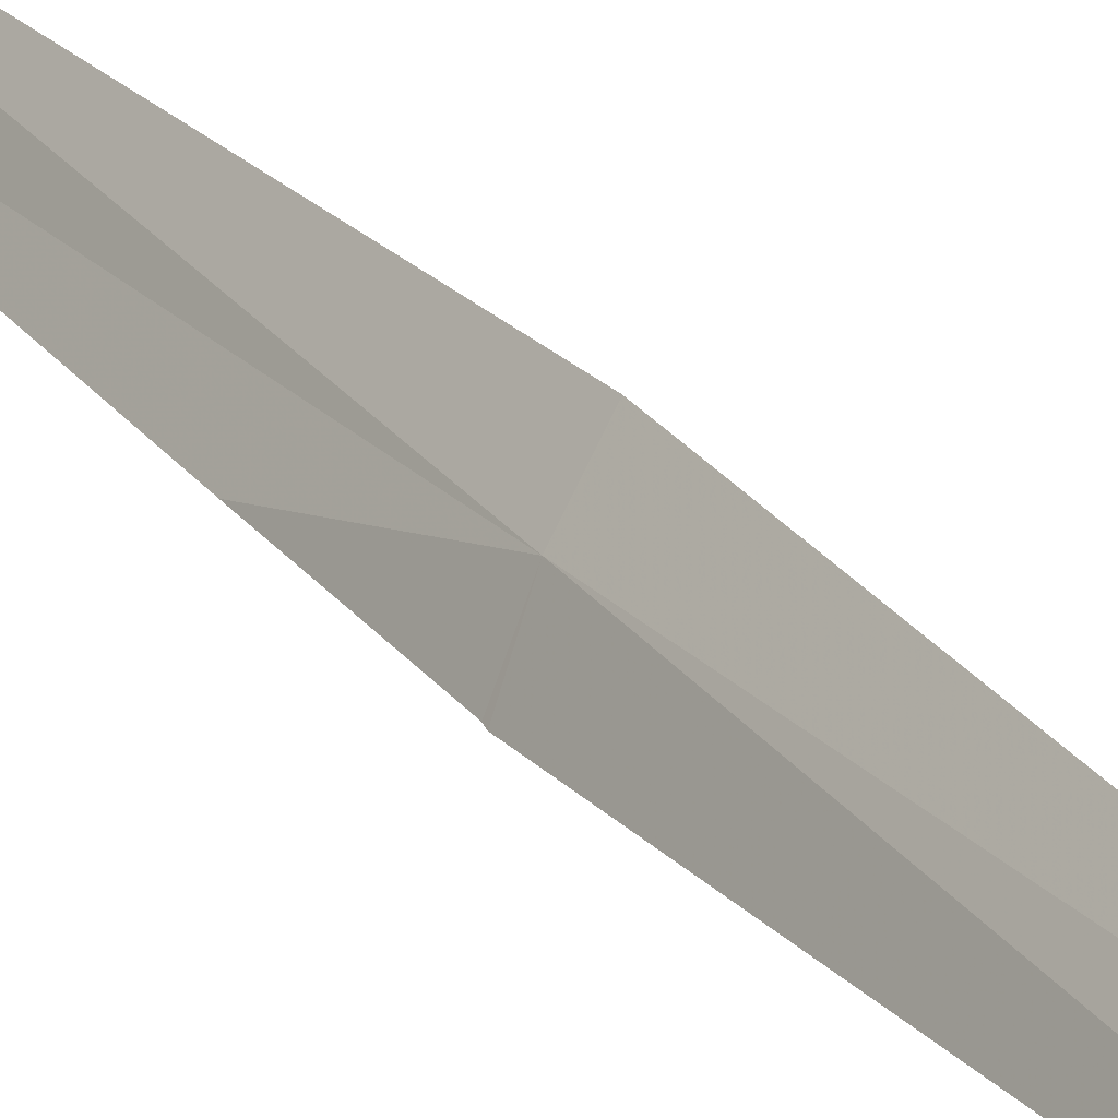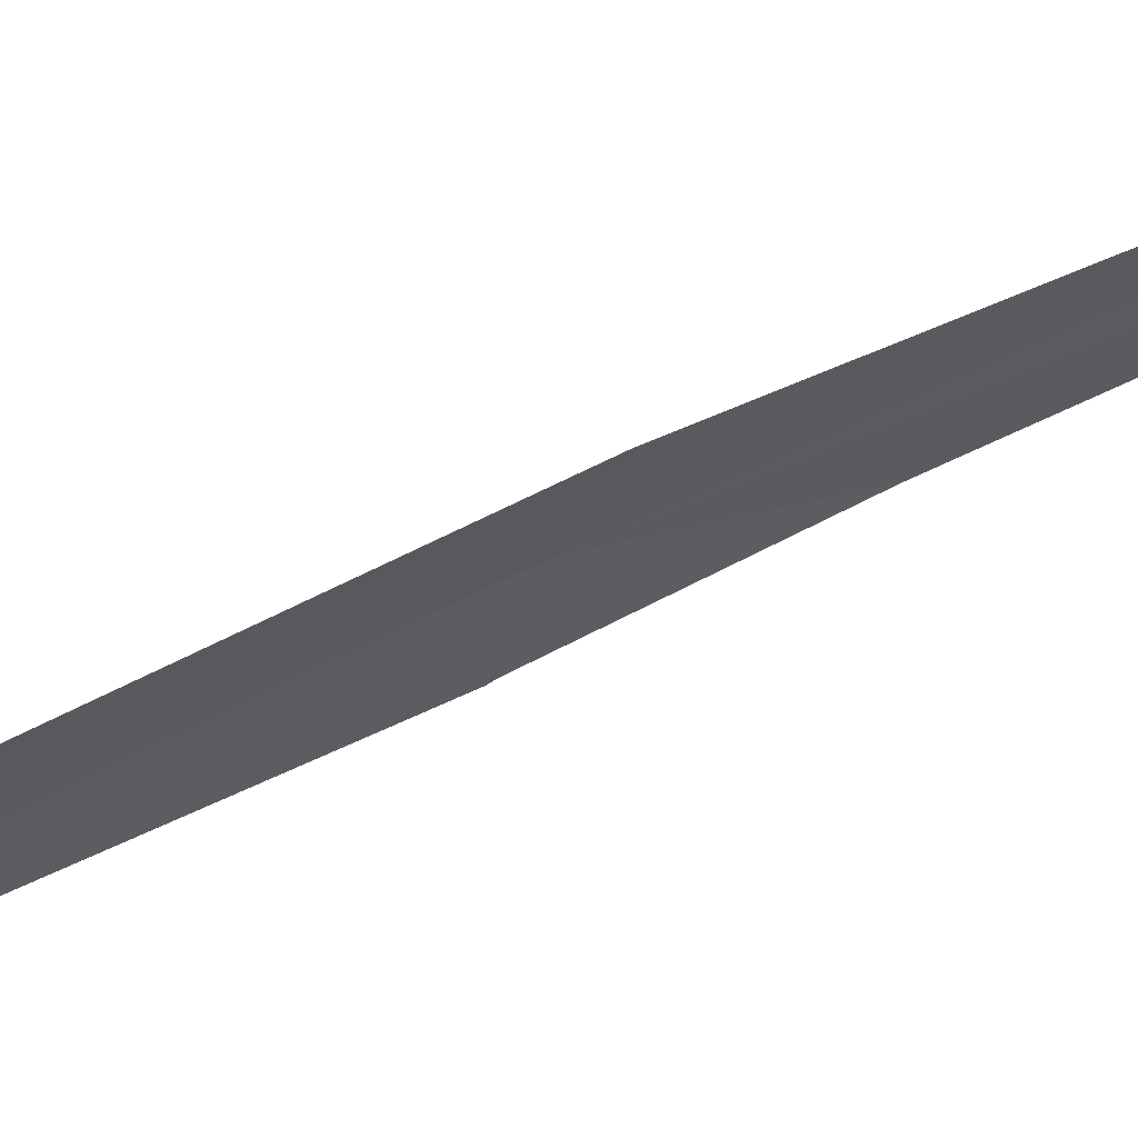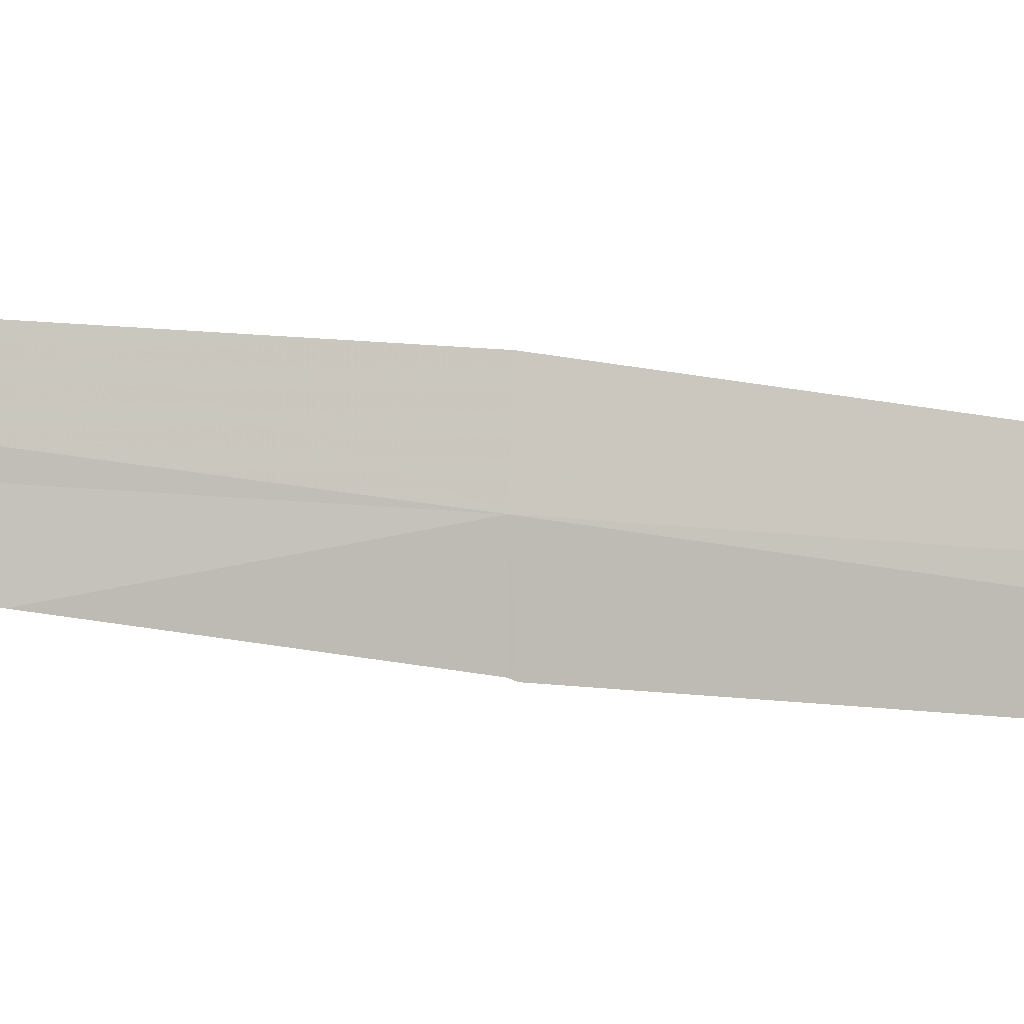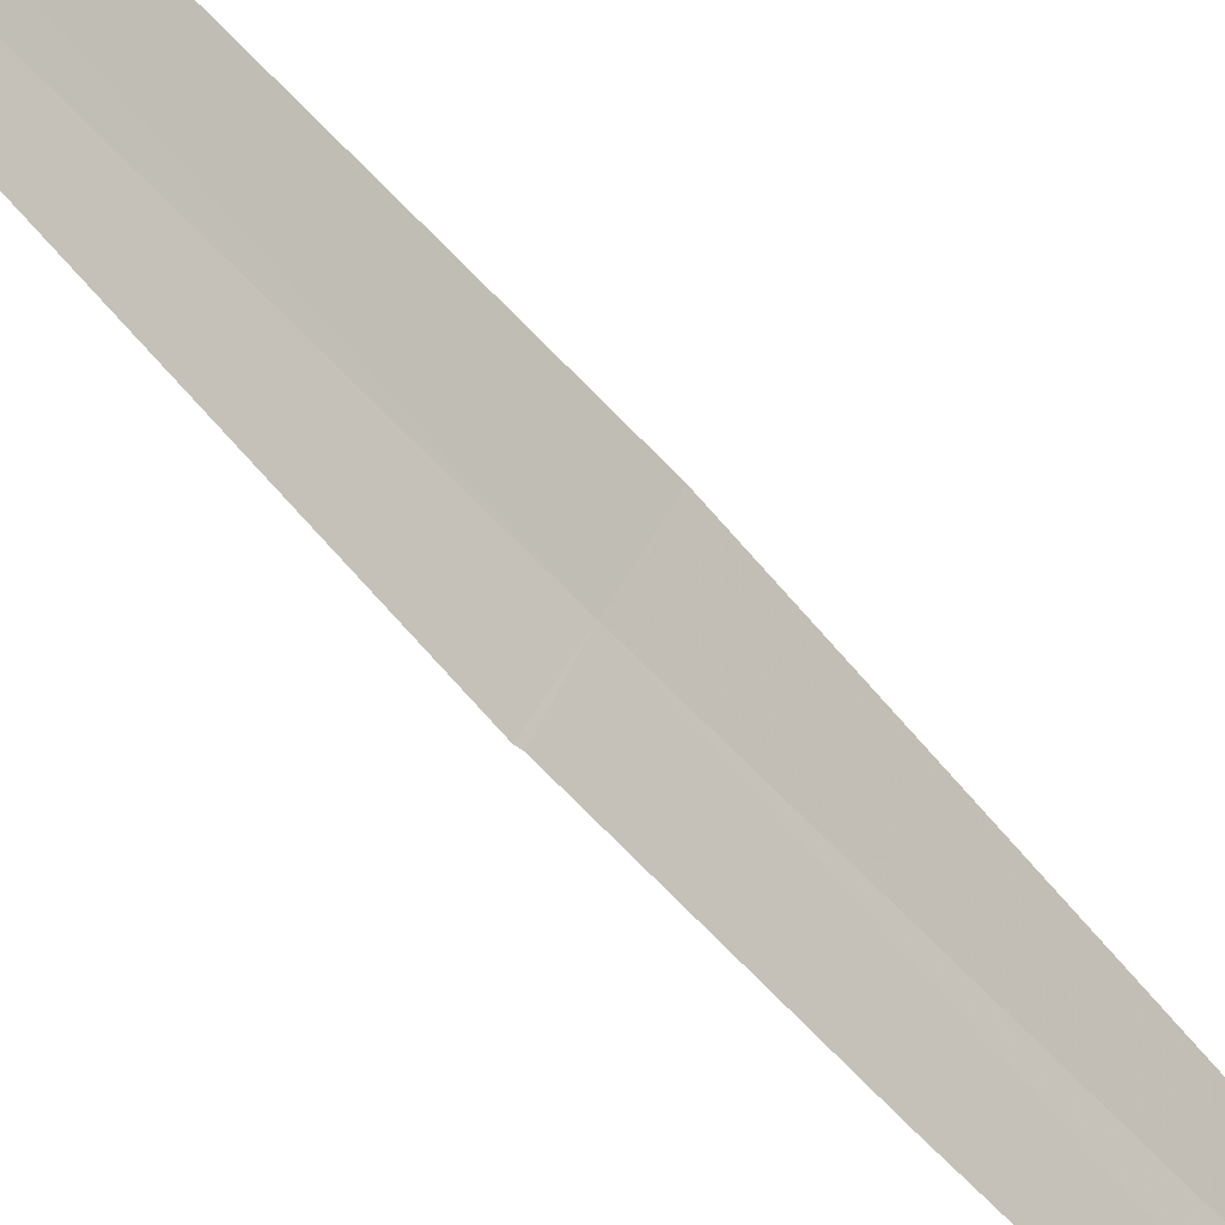
<metadata>
{"format":"obj","ext":"obj","renderer":"f3d","projection":"perspective","resolution":1024,"background":"white","views":[{"elev":23.9,"azim":142.2,"up":"+Y"},{"elev":26.7,"azim":-140.1,"up":"+Y"},{"elev":29.1,"azim":91.8,"up":"+Y"},{"elev":-58.2,"azim":-148.6,"up":"+Y"}]}
</metadata>
<code>
v 21.92 18.45 38.95
v 21.92 18.38 39.25
v 21.75 18.42 40.32
v 21.7 18.51 40.33
v 21.96 18.36 38.95
v 21.96 18.36 38.94
v 22.12 18.36 37.56
v 22.07 18.44 37.56
v 21.86 18.53 38.95
f 1 3 2
f 1 4 3
f 1 2 5
f 1 5 6
f 1 6 7
f 1 7 8
f 1 8 9
f 1 9 4

</code>
